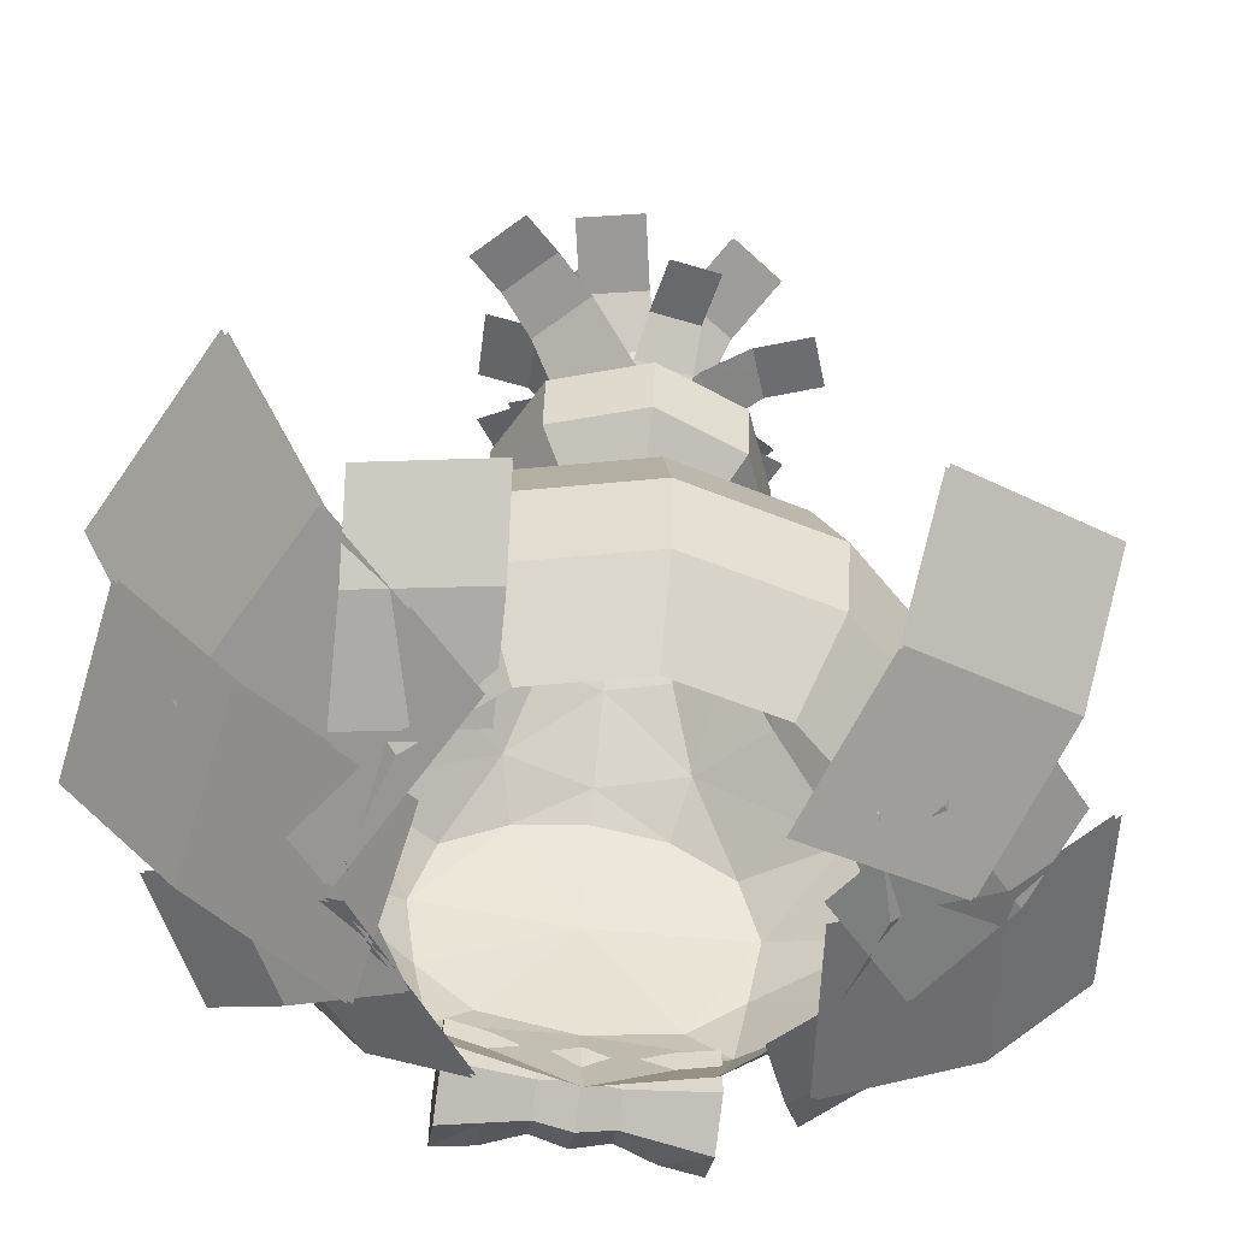
<metadata>
{"format":"obj","ext":"obj","renderer":"f3d","projection":"perspective","resolution":1024,"background":"white","views":[{"elev":-58.5,"azim":81.5,"up":"+Z"}]}
</metadata>
<code>
g zhanchang_fuben_376_shuiguo_04
v 100 -50.4 295.3
v 86.66 -36.13 294.7
v 65.78 -55.58 296
v 79.12 -69.86 296.6
v 53.13 3.242 259.7
v 26.5 -21.57 261.4
v 51.21 -41.77 288.9
v 73.5 -21.01 287.4
v 100.5 -51.03 294.7
v 79.67 -70.48 296.1
v 66.32 -56.2 295.4
v 87.2 -36.75 294.1
v 74.04 -21.63 286.9
v 51.75 -42.39 288.3
v 26.43 -21.56 260.4
v 53.06 3.251 258.7
v 46.52 -59.79 315.6
v 46.52 -39.21 309.6
v 18.13 -38.66 312.7
v 18.13 -59.25 318.8
v 45.44 -16.37 258.2
v 9.193 -15.66 261.8
v 15.98 -24.2 292.3
v 46.3 -24.81 289.1
v 46.46 -60.68 315.2
v 18.07 -60.14 318.3
v 18.06 -39.56 312.3
v 46.45 -40.1 309.1
v 46.25 -25.77 288.8
v 15.93 -25.17 292
v 9.099 -16.22 261
v 45.35 -16.94 257.4
v 102.2 -4.636 306.5
v 72.72 1.381 300.3
v 66.22 -25.36 301.7
v 95.65 -31.37 307.9
v 55.44 7.771 285.6
v 48.05 -22.62 287.2
v 45.54 11.22 263.4
v 37.25 -22.88 265.2
v 103 -4.868 306.2
v 96.54 -31.6 307.6
v 67.1 -25.59 301.4
v 73.6 1.15 300
v 48.54 -22.78 286.3
v 55.92 7.611 284.7
v 45.72 11.13 262.5
v 37.43 -22.98 264.2
v 80.22 52.12 309.8
v 57.53 35.53 299.1
v 73.84 13.54 297.2
v 96.54 30.13 308
v 39.94 26.4 281.3
v 58.49 1.409 279.2
v 28.46 21.65 264.9
v 49.27 -6.395 262.5
v 80.91 52.67 309.4
v 97.23 30.68 307.6
v 74.53 14.08 296.8
v 58.21 36.07 298.7
v 58.79 1.708 278.3
v 40.25 26.7 280.5
v 28.51 21.77 264
v 49.32 -6.276 261.6
v -21.33 45.47 323.9
v -4.625 25.32 312.3
v 17.22 43.59 310
v 0.5198 63.74 321.6
v 3.801 10.77 286.7
v 28.63 31.53 284.1
v 4.544 4.235 266.3
v 32.41 27.54 263.4
v -21.97 46.23 323.8
v -0.1262 64.5 321.5
v 16.57 44.35 310
v -5.271 26.08 312.2
v 28.12 32.06 283.4
v 3.287 11.3 286
v 4.189 4.548 265.4
v 32.05 27.85 262.5
v -6.232 14.18 329.4
v 2.172 5.079 315.3
v 12.48 26.44 314.1
v 4.072 35.54 328.3
v 9.123 -7.364 268
v 22.27 19.88 266.5
v 17.2 21.43 296.4
v 6.203 -1.368 297.6
v -6.972 14.54 329.6
v 3.333 35.9 328.4
v 11.74 26.8 314.2
v 1.433 5.443 315.4
v 5.463 -1.004 297.8
v 16.46 21.8 296.5
v 21.77 20.09 265.9
v 8.628 -7.159 267.4
v 8.483 -46.1 315.9
v 18.91 -31.11 306.5
v 0.9609 -16.55 308.4
v -9.465 -31.54 317.7
v 30.66 -16.41 266.9
v 7.763 2.158 269.3
v 6.934 -6.179 291.4
v 26.09 -21.72 289.4
v 7.969 -46.73 315.8
v -9.98 -32.17 317.7
v 0.446 -17.18 308.3
v 18.39 -31.74 306.5
v 25.58 -22.35 289.3
v 6.42 -6.808 291.3
v 7.48 1.901 268.6
v 30.37 -16.67 266.2
v 70.53 -26.25 316.2
v 58.78 -10.02 308.5
v 41.81 -25.42 312.1
v 53.57 -41.65 319.8
v 48.26 3.845 291.3
v 28.98 -13.66 295.3
v 42.72 8.718 268.3
v 21.08 -10.92 272.9
v 71.04 -26.85 316
v 54.08 -42.25 319.6
v 42.32 -26.02 311.9
v 59.29 -10.62 308.3
v 29.23 -14.09 294.7
v 48.51 3.415 290.6
v 42.8 8.455 267.5
v 21.16 -11.18 272.1
v 20.27 -18.85 328
v 27.24 -13.91 314.6
v 16.54 6.566 316.6
v 9.575 1.627 330
v 29.7 -11.99 289.3
v 17.53 11.3 291.6
v 19.61 -19.22 328.3
v 8.915 1.254 330.3
v 15.88 6.193 316.9
v 26.58 -14.28 314.9
v 16.9 10.98 291.5
v 29.08 -12.31 289.2
v 26.83 -12.81 264
v 13.18 13.3 266.5
v 12.59 13.04 266.1
v 26.23 -13.07 263.5
v 11.34 -58.11 293.3
v 19.84 -43.47 292.1
v 2.553 -31.81 294.9
v -5.951 -46.46 296.1
v 28.3 -31.65 279.4
v 8.651 -18.4 282.5
v 34.26 -20.2 257.7
v 12.21 -5.327 261.3
v 10.92 -58.67 293
v -6.366 -47.01 295.8
v 2.137 -32.37 294.6
v 19.43 -44.03 291.9
v 8.371 -18.66 281.9
v 28.02 -31.91 278.8
v 34.1 -20.26 257
v 12.05 -5.393 260.5
v -38.89 -13.15 326.9
v -15.75 -13.15 312.2
v -15.75 14.3 312.2
v -38.89 14.3 326.9
v 1.939 -15.02 289.4
v 1.939 16.18 289.4
v 8.091 -16.93 266.6
v 8.091 18.08 266.6
v -39.84 -13.15 326.7
v -39.84 14.3 326.7
v -16.7 14.3 312.1
v -16.7 -13.15 312.1
v 1.297 16.18 288.7
v 1.297 -15.02 288.7
v 7.724 -16.93 265.7
v 7.724 18.08 265.7
v -7.028 54.97 288.4
v 0.09659 38.83 286.7
v 19.24 47.51 285.9
v 12.11 63.65 287.5
v 5.425 22.53 276.3
v 27.18 32.4 275.3
v 9.903 7.622 258.2
v 34.32 18.7 257.1
v -7.307 55.54 288
v 11.84 64.23 287.2
v 18.96 48.09 285.5
v -0.1819 39.4 286.4
v 27.05 32.63 274.6
v 5.291 22.76 275.6
v 9.867 7.628 257.5
v 34.28 18.7 256.4
v 17.97 46.72 312.9
v 19.15 31.02 313.1
v 42.09 32.83 310.2
v 40.91 48.54 310.1
v 13.58 10.58 269
v 42.95 12.9 266.4
v 42.66 23.39 299.4
v 18.11 21.4 301.9
v 17.87 47.46 312.6
v 40.81 49.27 309.8
v 41.99 33.56 309.9
v 19.05 31.75 312.7
v 18.04 22.2 301.8
v 42.58 24.19 299.3
v 42.86 13.33 265.7
v 13.49 11.01 268.3
v 46.2 74.65 292.4
v 37.82 51.5 291.9
v 59.45 43.4 289.9
v 67.83 66.56 290.4
v 27.46 33.16 280.4
v 52.04 23.95 278.1
v 20.61 22.39 264.2
v 48.2 12.06 261.7
v 46.39 75.29 291.9
v 68.03 67.2 289.9
v 59.65 44.04 289.4
v 38.02 52.14 291.4
v 52.06 24.19 277.3
v 27.47 33.39 279.6
v 20.52 22.37 263.4
v 48.11 12.04 260.9
v 94.89 25.52 276.7
v 71.06 21.39 279.2
v 74.17 0.5829 279.4
v 98.01 4.715 276.9
v 54.81 20.63 269
v 58.35 -3.013 269.3
v 42.92 20.23 258.7
v 46.89 -6.311 258.9
v 95.48 25.6 276.3
v 98.59 4.798 276.5
v 74.75 0.6654 279
v 71.64 21.47 278.8
v 58.52 -2.995 268.6
v 54.98 20.65 268.3
v 42.84 20.21 257.9
v 46.82 -6.33 258.2
v -52.13 -81.88 -1.404
v 26.63 -69.55 5.071
v 44.33 -130 32.06
v -34.44 -142.4 25.58
v -27.47 -187.1 66.54
v 51.3 -174.8 73.02
v -52.53 -79.9 -0.7741
v -34.84 -140.4 26.21
v 43.93 -128 32.69
v 26.23 -67.56 5.7
v -27.87 -185.1 67.17
v 50.9 -172.8 73.65
v -76.7 -37.71 -1.902
v -14.36 -88.12 1.383
v -40.05 -123.8 38.37
v -102.4 -73.35 35.09
v -120.3 -92.26 79.15
v -57.94 -142.7 82.44
v -75.48 -36.42 -1.902
v -101.2 -72.06 35.09
v -38.82 -122.5 38.37
v -13.13 -86.83 1.383
v -119.1 -90.97 79.15
v -56.71 -141.4 82.44
v -11.56 -93.24 6.486
v 70.38 -54.14 4.115
v 106.8 -109.8 41.75
v 24.9 -148.9 44.12
v 56.08 -187.2 93.03
v 138 -148.1 90.66
v -12.59 -91.15 7.085
v 23.88 -146.8 44.72
v 105.8 -107.7 42.35
v 69.35 -52.05 4.713
v 55.05 -185.1 93.63
v 137 -146 91.26
v 0.6048 68.97 1.078
v -78.38 78.69 9.071
v -78.16 140.1 39.45
v 0.8254 130.4 31.46
v 7.136 173.1 74.73
v -71.85 182.8 82.73
v 0.4411 66.92 1.598
v 0.6617 128.4 31.98
v -78.33 138.1 39.97
v -78.55 76.65 9.591
v 6.972 171 75.25
v -72.02 180.7 83.25
v 12.57 64.96 -2.679
v -36.99 103.2 15.28
v -9.267 137 36.12
v 40.3 98.76 18.16
v 65.78 119.6 44.79
v 16.22 157.8 62.75
v 11.76 63.88 -2.177
v 39.49 97.68 18.66
v -10.08 135.9 36.62
v -37.8 102.1 15.78
v 64.97 118.5 45.29
v 15.41 156.8 63.25
v 39.71 47.72 -7.439
v 6.558 116.2 17.22
v 61.28 143.6 48.11
v 94.43 75.1 23.45
v 137.9 84.88 65.28
v 104.7 153.4 89.94
v 37.95 46.65 -6.937
v 92.67 74.02 23.95
v 59.52 142.5 48.62
v 4.8 115.1 17.73
v 136.1 83.81 65.78
v 102.9 152.3 90.44
v -31.38 88.52 12.52
v -53.52 57.04 2.866
v -84.04 69.53 11.16
v -61.9 101 20.82
v -85.27 110.2 37.78
v -107.4 78.72 28.12
v -30.64 87.9 12.92
v -61.15 100.4 21.22
v -83.29 68.91 11.57
v -52.78 56.42 3.272
v -84.52 109.6 38.18
v -106.7 78.09 28.53
v -43.61 -63.53 -2.909
v -1.535 -90.92 11.39
v -21.89 -129.2 22.54
v -63.97 -101.8 8.239
v -85.52 -128.1 29.05
v -43.44 -155.5 43.35
v -43.11 -62.4 -2.3
v -63.47 -100.6 8.848
v -21.39 -128 23.15
v -1.032 -89.79 12
v -85.01 -127 29.66
v -42.93 -154.3 43.96
v 44.26 -98.82 12.23
v 56.22 -48.22 7.444
v 98.61 -49.97 21.62
v 86.66 -100.6 26.41
v 117.8 -103.4 51.09
v 129.8 -52.8 46.3
v 43.01 -98.5 12.72
v 85.4 -100.2 26.89
v 97.36 -49.65 22.11
v 54.96 -47.9 7.93
v 116.6 -103.1 51.57
v 128.5 -52.48 46.78
f 1 2 3
f 3 4 1
f 5 6 7
f 7 8 5
f 8 7 3
f 3 2 8
f 9 10 11
f 11 12 9
f 13 14 15
f 15 16 13
f 13 12 11
f 11 14 13
f 17 18 19
f 19 20 17
f 21 22 23
f 23 24 21
f 24 23 19
f 19 18 24
f 25 26 27
f 27 28 25
f 29 30 31
f 31 32 29
f 29 28 27
f 27 30 29
f 33 34 35
f 35 36 33
f 37 38 35
f 35 34 37
f 39 40 38
f 38 37 39
f 41 42 43
f 43 44 41
f 44 43 45
f 45 46 44
f 47 46 45
f 45 48 47
f 49 50 51
f 51 52 49
f 53 54 51
f 51 50 53
f 55 56 54
f 54 53 55
f 57 58 59
f 59 60 57
f 60 59 61
f 61 62 60
f 63 62 61
f 61 64 63
f 65 66 67
f 67 68 65
f 69 70 67
f 67 66 69
f 71 72 70
f 70 69 71
f 73 74 75
f 75 76 73
f 76 75 77
f 77 78 76
f 79 78 77
f 77 80 79
f 81 82 83
f 83 84 81
f 85 86 87
f 87 88 85
f 88 87 83
f 83 82 88
f 89 90 91
f 91 92 89
f 93 94 95
f 95 96 93
f 93 92 91
f 91 94 93
f 97 98 99
f 99 100 97
f 101 102 103
f 103 104 101
f 104 103 99
f 99 98 104
f 105 106 107
f 107 108 105
f 109 110 111
f 111 112 109
f 109 108 107
f 107 110 109
f 113 114 115
f 115 116 113
f 117 118 115
f 115 114 117
f 119 120 118
f 118 117 119
f 121 122 123
f 123 124 121
f 124 123 125
f 125 126 124
f 127 126 125
f 125 128 127
f 129 130 131
f 131 132 129
f 133 134 131
f 131 130 133
f 135 136 137
f 137 138 135
f 137 139 140
f 140 138 137
f 141 142 134
f 134 133 141
f 143 144 140
f 140 139 143
f 145 146 147
f 147 148 145
f 149 150 147
f 147 146 149
f 151 152 150
f 150 149 151
f 153 154 155
f 155 156 153
f 156 155 157
f 157 158 156
f 159 158 157
f 157 160 159
f 161 162 163
f 163 164 161
f 165 166 163
f 163 162 165
f 167 168 166
f 166 165 167
f 169 170 171
f 171 172 169
f 172 171 173
f 173 174 172
f 175 174 173
f 173 176 175
f 177 178 179
f 179 180 177
f 181 182 179
f 179 178 181
f 183 184 182
f 182 181 183
f 185 186 187
f 187 188 185
f 188 187 189
f 189 190 188
f 191 190 189
f 189 192 191
f 193 194 195
f 195 196 193
f 197 198 199
f 199 200 197
f 200 199 195
f 195 194 200
f 201 202 203
f 203 204 201
f 205 206 207
f 207 208 205
f 205 204 203
f 203 206 205
f 209 210 211
f 211 212 209
f 213 214 211
f 211 210 213
f 215 216 214
f 214 213 215
f 217 218 219
f 219 220 217
f 220 219 221
f 221 222 220
f 223 222 221
f 221 224 223
f 225 226 227
f 227 228 225
f 229 230 227
f 227 226 229
f 231 232 230
f 230 229 231
f 233 234 235
f 235 236 233
f 236 235 237
f 237 238 236
f 239 238 237
f 237 240 239
f 241 242 243
f 243 244 241
f 245 244 243
f 243 246 245
f 247 248 249
f 249 250 247
f 251 252 249
f 249 248 251
f 253 254 255
f 255 256 253
f 257 256 255
f 255 258 257
f 259 260 261
f 261 262 259
f 263 264 261
f 261 260 263
f 265 266 267
f 267 268 265
f 269 268 267
f 267 270 269
f 271 272 273
f 273 274 271
f 275 276 273
f 273 272 275
f 277 278 279
f 279 280 277
f 281 280 279
f 279 282 281
f 283 284 285
f 285 286 283
f 287 288 285
f 285 284 287
f 289 290 291
f 291 292 289
f 293 292 291
f 291 294 293
f 295 296 297
f 297 298 295
f 299 300 297
f 297 296 299
f 301 302 303
f 303 304 301
f 305 304 303
f 303 306 305
f 307 308 309
f 309 310 307
f 311 312 309
f 309 308 311
f 313 314 315
f 315 316 313
f 317 316 315
f 315 318 317
f 319 320 321
f 321 322 319
f 323 324 321
f 321 320 323
f 325 326 327
f 327 328 325
f 329 328 327
f 327 330 329
f 331 332 333
f 333 334 331
f 335 336 333
f 333 332 335
f 337 338 339
f 339 340 337
f 341 340 339
f 339 342 341
f 343 344 345
f 345 346 343
f 347 348 345
f 345 344 347
g zhanchang_fuben_376_shuiguo_04
v 37.86 26.91 192.4
v 55.53 40.04 209.6
v 71.78 1.772 205.7
v 48.61 1.564 189.8
v 12.57 37.11 198.5
v 17.36 55.45 218.7
v -12.42 26.21 204.4
v -20.37 38.99 227.7
v -22.48 0.5835 206.8
v -35.57 0.292 231.2
v -11.72 -24.76 204.2
v -19.33 -37.97 227.3
v 13.56 -34.97 198.1
v 18.85 -53.39 218.2
v 38.55 -24.06 192.2
v 56.58 -36.93 209.2
v 29.94 0.9414 273.4
v 56.03 1.312 256.1
v 47.88 20.5 258
v 28.74 28.23 262.6
v 61.53 39.99 233.6
v 77.78 1.723 229.7
v 23.36 55.4 242.7
v -14.38 38.94 251.6
v -29.57 0.2426 255.2
v -13.33 -38.02 251.3
v 24.84 -53.44 242.2
v 62.58 -36.97 233.2
v 47.88 20.5 258
v 56.03 1.312 256.1
v 28.74 28.23 262.6
v 9.819 19.97 267.1
v 2.199 0.5703 268.9
v 10.35 -18.62 266.9
v 29.49 -26.35 262.3
v 48.41 -18.09 257.8
v 48.41 -18.09 257.8
v 29.49 -26.35 262.3
v 10.35 -18.62 266.9
v 2.199 0.5703 268.9
v 9.819 19.97 267.1
v -87.47 1e-05 15.8
v -102.9 2.1e-05 6.92
v -102.9 14.74 10.6
v -90.66 14.74 17.64
v -87.47 8e-06 33.55
v -90.66 14.74 31.72
v -102.9 14.74 38.75
v -102.9 1.1e-05 43.77
v -94.52 9e-06 40.82
v -111 1.3e-05 41.75
v -118.2 1.9e-05 15.8
v -121.5 1.8e-05 33.55
v -115 14.74 31.72
v -115 14.74 17.64
v -102.9 2.1e-05 6.92
v -102.9 48 2.471
v -122.1 48 13.57
v -122.1 48 35.78
v -102.9 48 46.88
v -102.9 -48 46.88
v -102.9 -48 2.471
v -83.62 -48 13.57
v -83.62 -48 35.78
v -102.9 -14.74 10.6
v -90.66 -14.74 17.64
v -87.14 -31.37 15.61
v -102.9 -31.37 6.535
v -102.9 31.37 6.535
v -87.14 31.37 15.61
v -90.66 -14.74 31.72
v -87.14 -31.37 35.32
v -87.14 31.37 35.41
v -102.9 -14.74 38.75
v -102.9 -31.37 44.39
v -102.9 31.37 44.49
v -115 -14.74 31.72
v -121.1 -31.37 35.32
v -120.7 31.37 35.41
v -115 -14.74 17.64
v -121.1 -31.37 15.61
v -120.7 31.37 15.61
v -122.1 -48 13.57
v -122.1 -48 35.78
v -83.62 48 13.57
v -83.62 48 35.78
v -102.9 -48 2.471
v -83.62 -48 13.57
v -83.62 -48 35.78
v -102.9 -48 46.88
v -122.1 -48 35.78
v -122.1 -48 13.57
v -83.62 48 13.57
v -102.9 48 2.471
v -83.62 48 35.78
v -102.9 48 46.88
v -122.1 48 35.78
v -122.1 48 13.57
v 71.3 44.19 7.33
v 94.62 58.58 38.83
v 109.3 -0.000171 38.83
v 82.38 -0.000124 7.33
v 41.04 76.54 7.33
v 54.5 101.5 38.83
v -0.304 88.38 7.33
v -0.304 117.2 38.83
v -41.65 76.54 7.33
v -55.11 101.5 38.83
v -71.91 44.19 7.33
v -89.51 53.49 38.83
v -82.99 0.000125 7.33
v -95.19 0.000135 49.15
v 98.44 60.93 76.52
v 113.7 -0.000184 76.52
v 56.71 105.5 76.52
v -0.304 121.9 76.52
v -57.32 105.5 76.52
v -90.56 59.79 72.11
v 63.03 35.55 154.4
v 71.95 -0.000136 154.4
v 98.11 -0.000169 119
v 84.92 52.59 119
v 38.68 61.58 154.4
v 48.9 91.09 119
v 5.415 71.11 154.4
v -0.304 105.2 119
v -27.85 61.58 154.4
v -49.51 91.09 119
v 50.05 25 177.1
v 56.3 -0.000114 176.7
v 32.96 43.31 178.3
v 9.62 50.01 179.9
v -13.72 43.31 181.5
v -53.87 35.55 156
v -31.53 25 183.5
v -64.4 6.9e-05 156
v -39.51 3e-05 184.8
v -73.81 29.84 140.1
v -76.86 55.64 125.3
v -94.19 37.24 54.87
v -83.99 64.72 99.79
v -94.19 37.24 54.87
v -87.61 0.000115 100.2
v -83.99 64.72 99.79
v -90.56 59.79 72.11
v -74.08 8.6e-05 145.6
v 71.3 -44.19 7.33
v 94.62 -58.58 38.83
v 41.04 -76.54 7.33
v 54.5 -101.5 38.83
v -0.3043 -88.38 7.33
v -0.3043 -117.2 38.83
v -41.65 -76.54 7.33
v -55.11 -101.5 38.83
v -71.91 -44.19 7.33
v -89.51 -53.49 38.83
v 98.44 -60.93 76.52
v 56.71 -105.5 76.52
v -0.3043 -121.9 76.52
v -57.32 -105.5 76.52
v -90.56 -59.79 72.11
v 63.03 -35.55 154.4
v 84.92 -52.59 119
v 38.68 -61.58 154.4
v 48.9 -91.09 119
v 5.414 -71.11 154.4
v -0.3043 -105.2 119
v -27.85 -61.58 154.4
v -49.51 -91.09 119
v 50.05 -25 177.1
v 32.96 -43.31 178.3
v 9.62 -50.01 179.9
v -13.72 -43.31 181.5
v -53.87 -35.55 156
v -31.53 -25 183.5
v -74.48 -29.84 140.1
v -76.19 -55.64 125.3
v -94.19 -37.24 54.87
v -83.99 -64.72 99.79
v -90.56 -59.79 72.11
v -83.99 -64.72 99.79
v -94.19 -37.24 54.87
v -76.86 55.64 125.3
v -73.81 29.84 140.1
v -74.48 -29.84 140.1
v -76.19 -55.64 125.3
v -95.19 0.000135 49.15
v -74.08 8.6e-05 145.6
v 40.6 17.52 204.6
v 44.98 -9.9e-05 204.3
v 28.63 30.34 205.4
v 12.28 35.03 206.5
v -4.069 30.34 207.6
v -16.04 17.52 208.5
v -20.42 -1e-06 208.8
v 40.6 -17.52 204.6
v 28.63 -30.34 205.4
v 12.28 -35.03 206.5
v -4.069 -30.34 207.6
v -16.04 -17.52 208.5
f 349 350 351
f 351 352 349
f 353 354 350
f 350 349 353
f 355 356 354
f 354 353 355
f 357 358 356
f 356 355 357
f 359 360 358
f 358 357 359
f 361 362 360
f 360 359 361
f 363 364 362
f 362 361 363
f 352 351 364
f 364 363 352
f 365 366 367
f 367 368 365
f 369 370 351
f 351 350 369
f 371 369 350
f 350 354 371
f 372 371 354
f 354 356 372
f 373 372 356
f 356 358 373
f 374 373 358
f 358 360 374
f 375 374 360
f 360 362 375
f 376 375 362
f 362 364 376
f 370 376 364
f 364 351 370
f 377 378 370
f 370 369 377
f 379 377 369
f 369 371 379
f 380 379 371
f 371 372 380
f 381 380 372
f 372 373 381
f 382 381 373
f 373 374 382
f 383 382 374
f 374 375 383
f 384 383 375
f 375 376 384
f 378 384 376
f 376 370 378
f 385 366 365
f 365 386 385
f 387 386 365
f 365 388 387
f 365 368 389
f 389 388 365
f 390 391 392
f 392 393 390
f 394 390 393
f 393 395 394
f 396 397 398
f 396 399 397
f 400 401 402
f 402 403 400
f 404 400 403
f 403 392 404
f 405 406 407
f 407 408 405
f 409 410 411
f 411 412 409
f 413 414 415
f 415 416 413
f 393 392 417
f 417 418 393
f 414 419 420
f 420 415 414
f 395 393 418
f 418 421 395
f 419 422 423
f 423 420 419
f 396 395 421
f 421 424 396
f 422 425 426
f 426 423 422
f 402 396 424
f 424 427 402
f 425 428 429
f 429 426 425
f 403 402 427
f 427 430 403
f 428 413 416
f 416 429 428
f 392 403 430
f 430 417 392
f 414 413 391
f 391 390 414
f 419 414 390
f 390 394 419
f 397 422 398
f 399 422 397
f 428 425 401
f 401 400 428
f 413 428 400
f 400 404 413
f 431 410 409
f 409 432 431
f 433 405 408
f 408 434 433
f 425 422 399
f 399 401 425
f 396 402 401
f 401 399 396
f 395 396 398
f 398 394 395
f 394 398 422
f 422 419 394
f 435 416 415
f 415 436 435
f 436 415 420
f 420 437 436
f 437 420 423
f 423 438 437
f 438 423 426
f 426 439 438
f 439 426 429
f 429 440 439
f 440 429 416
f 416 435 440
f 441 418 417
f 417 442 441
f 443 421 418
f 418 441 443
f 444 424 421
f 421 443 444
f 445 427 424
f 424 444 445
f 446 430 427
f 427 445 446
f 442 417 430
f 430 446 442
f 447 448 449
f 449 450 447
f 451 452 448
f 448 447 451
f 453 454 452
f 452 451 453
f 455 456 454
f 454 453 455
f 457 458 456
f 456 455 457
f 459 460 458
f 458 457 459
f 461 462 449
f 449 448 461
f 463 461 448
f 448 452 463
f 464 463 452
f 452 454 464
f 465 464 454
f 454 456 465
f 466 465 456
f 456 458 466
f 467 468 469
f 469 470 467
f 471 467 470
f 470 472 471
f 473 471 472
f 472 474 473
f 475 473 474
f 474 476 475
f 468 467 477
f 477 478 468
f 467 471 479
f 479 477 467
f 471 473 480
f 480 479 471
f 475 481 480
f 480 473 475
f 482 483 481
f 481 475 482
f 482 484 485
f 485 483 482
f 470 469 462
f 462 461 470
f 472 470 461
f 461 463 472
f 474 472 463
f 463 464 474
f 476 474 464
f 464 465 476
f 486 482 487
f 466 458 488
f 476 465 489
f 489 487 476
f 490 491 492
f 492 493 490
f 465 466 489
f 458 460 488
f 482 475 476
f 476 487 482
f 486 494 484
f 484 482 486
f 495 450 449
f 449 496 495
f 497 495 496
f 496 498 497
f 499 497 498
f 498 500 499
f 501 499 500
f 500 502 501
f 503 501 502
f 502 504 503
f 459 503 504
f 504 460 459
f 505 496 449
f 449 462 505
f 506 498 496
f 496 505 506
f 507 500 498
f 498 506 507
f 508 502 500
f 500 507 508
f 509 504 502
f 502 508 509
f 510 511 469
f 469 468 510
f 512 513 511
f 511 510 512
f 514 515 513
f 513 512 514
f 516 517 515
f 515 514 516
f 518 510 468
f 468 478 518
f 519 512 510
f 510 518 519
f 520 514 512
f 512 519 520
f 516 514 520
f 520 521 516
f 522 516 521
f 521 523 522
f 485 484 522
f 522 523 485
f 511 505 462
f 462 469 511
f 513 506 505
f 505 511 513
f 515 507 506
f 506 513 515
f 517 508 507
f 507 515 517
f 524 525 522
f 509 526 504
f 517 525 527
f 527 508 517
f 528 529 491
f 491 530 528
f 508 527 509
f 504 526 460
f 522 525 517
f 517 516 522
f 524 522 484
f 484 494 524
f 531 492 491
f 491 532 531
f 533 491 529
f 529 534 533
f 491 490 535
f 530 491 535
f 532 491 536
f 491 533 536
f 478 477 537
f 537 538 478
f 477 479 539
f 539 537 477
f 479 480 540
f 540 539 479
f 540 480 481
f 481 541 540
f 541 481 483
f 483 542 541
f 542 483 485
f 485 543 542
f 544 518 478
f 478 538 544
f 545 519 518
f 518 544 545
f 546 520 519
f 519 545 546
f 521 520 546
f 546 547 521
f 523 521 547
f 547 548 523
f 543 485 523
f 523 548 543

</code>
